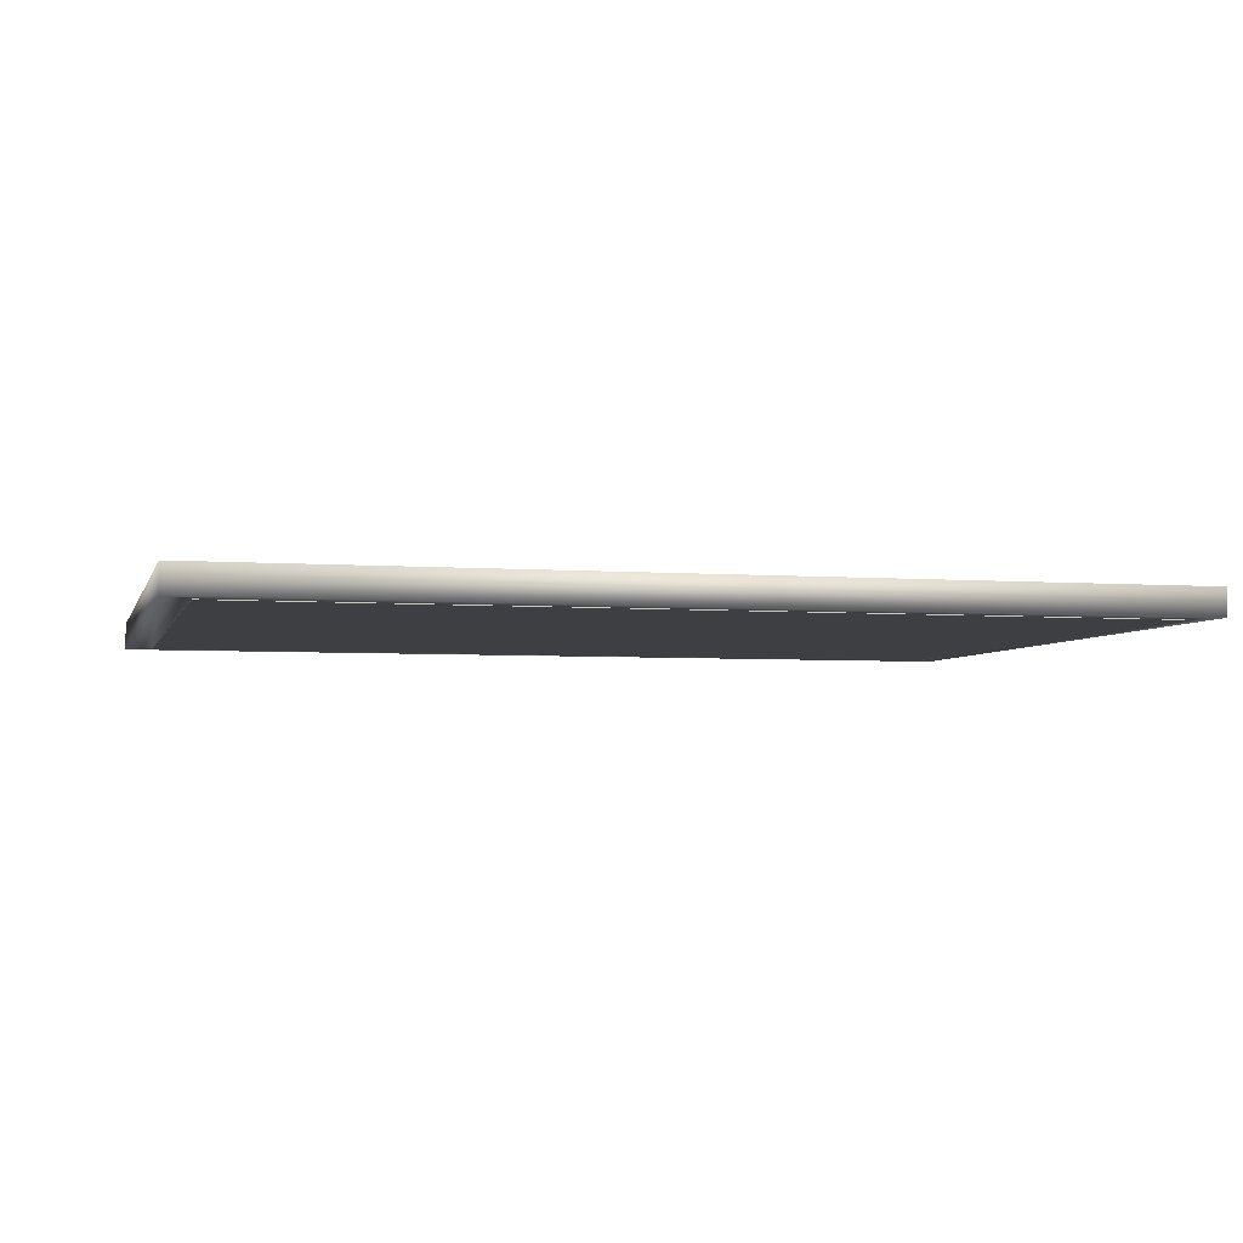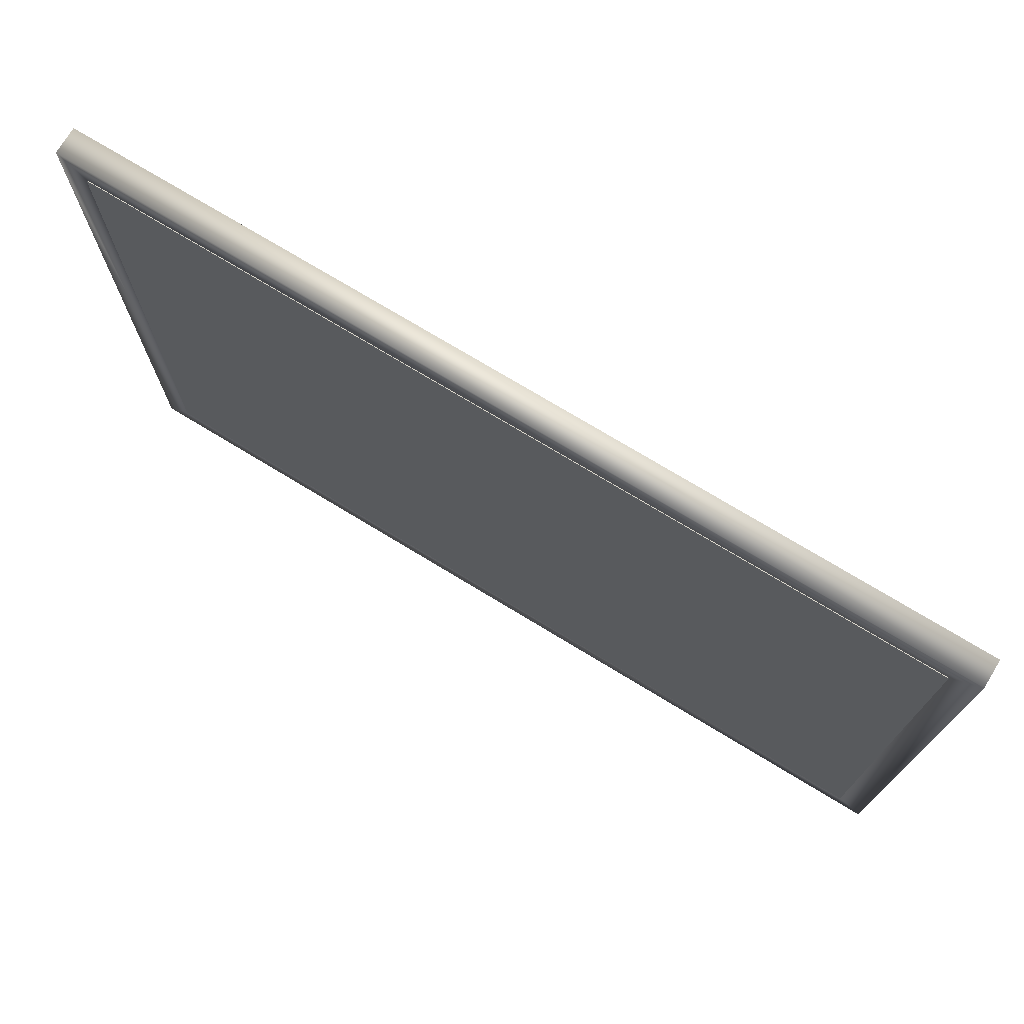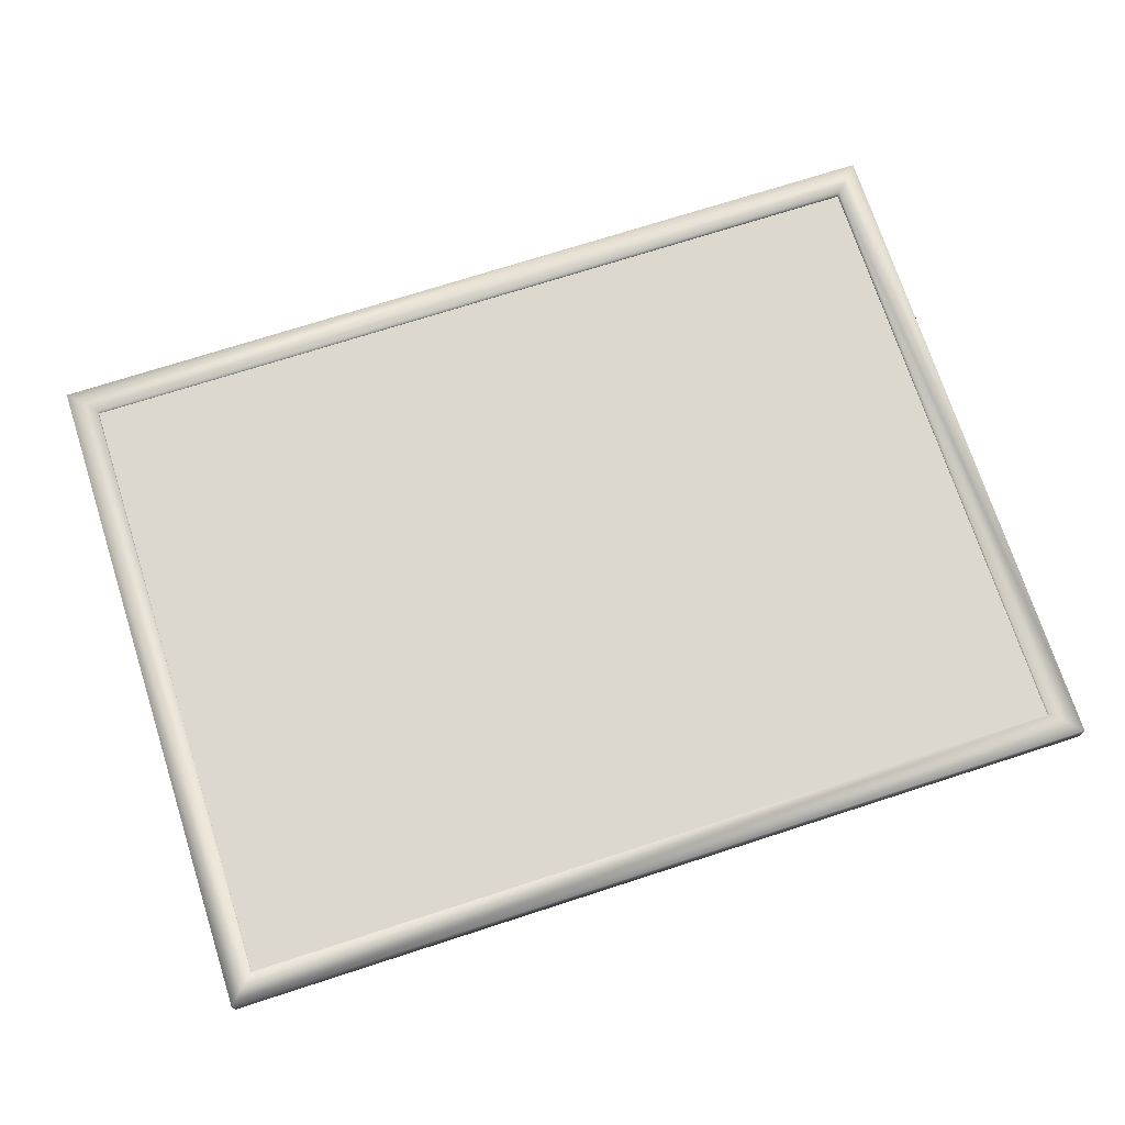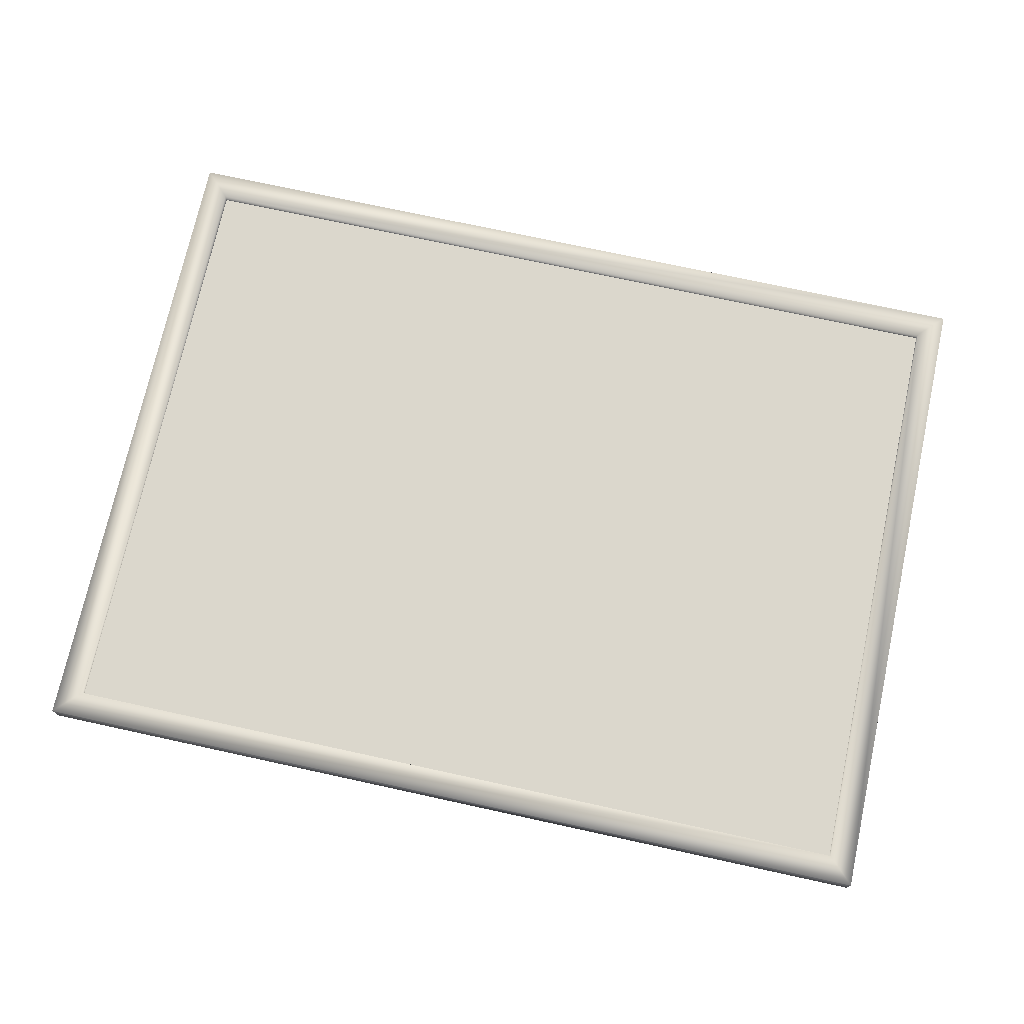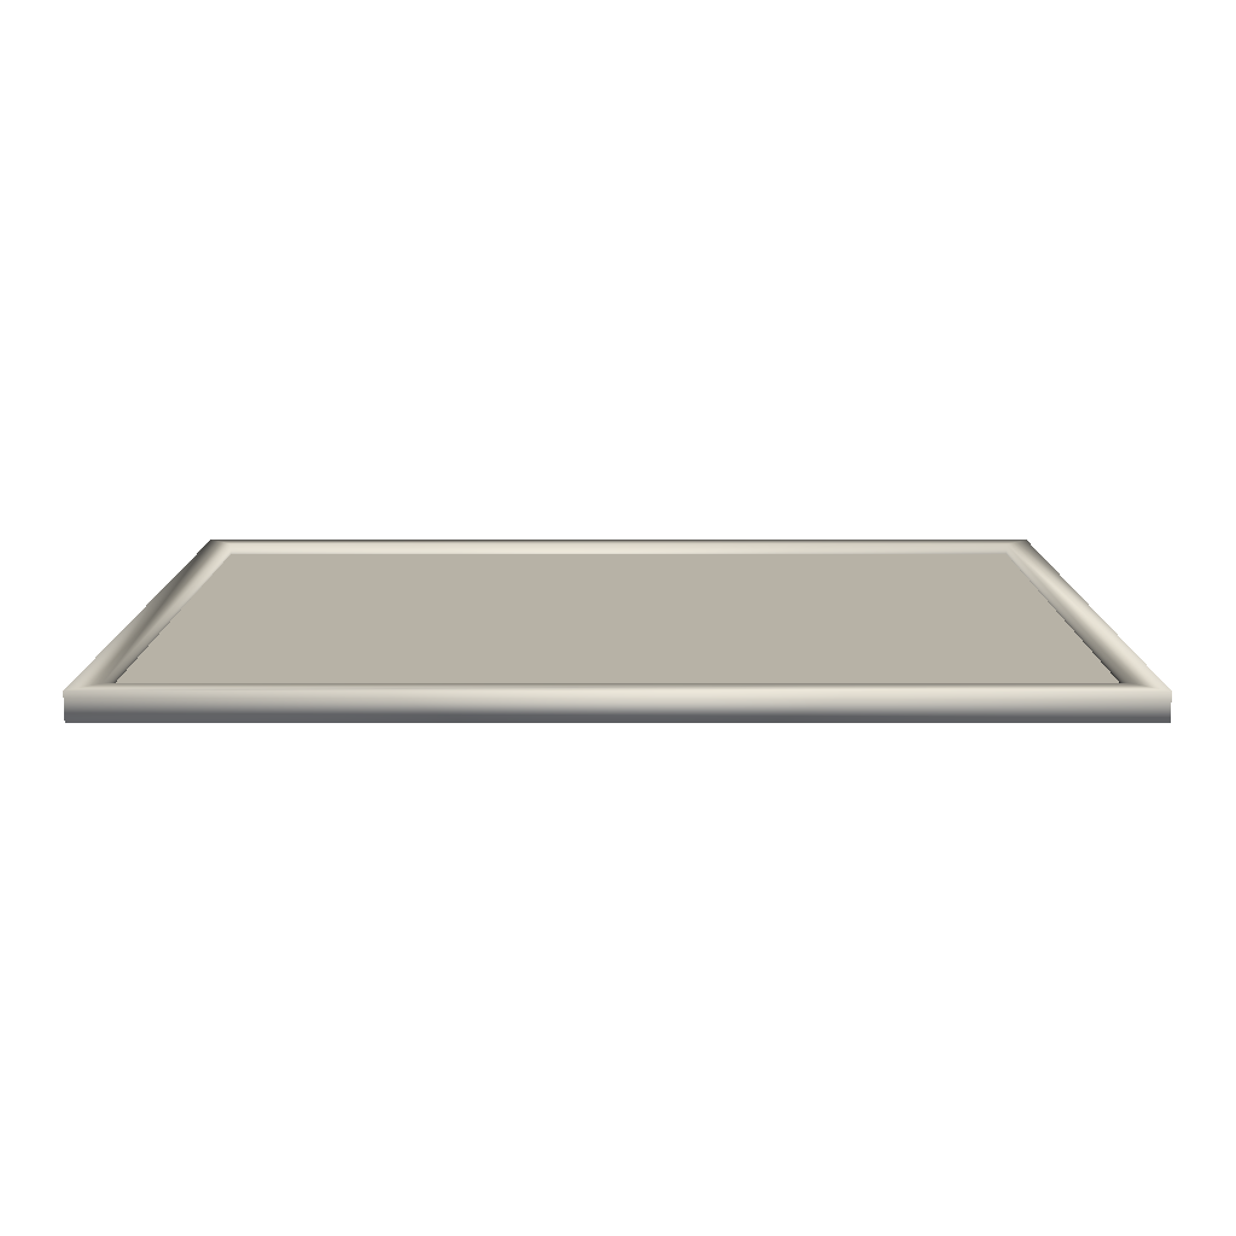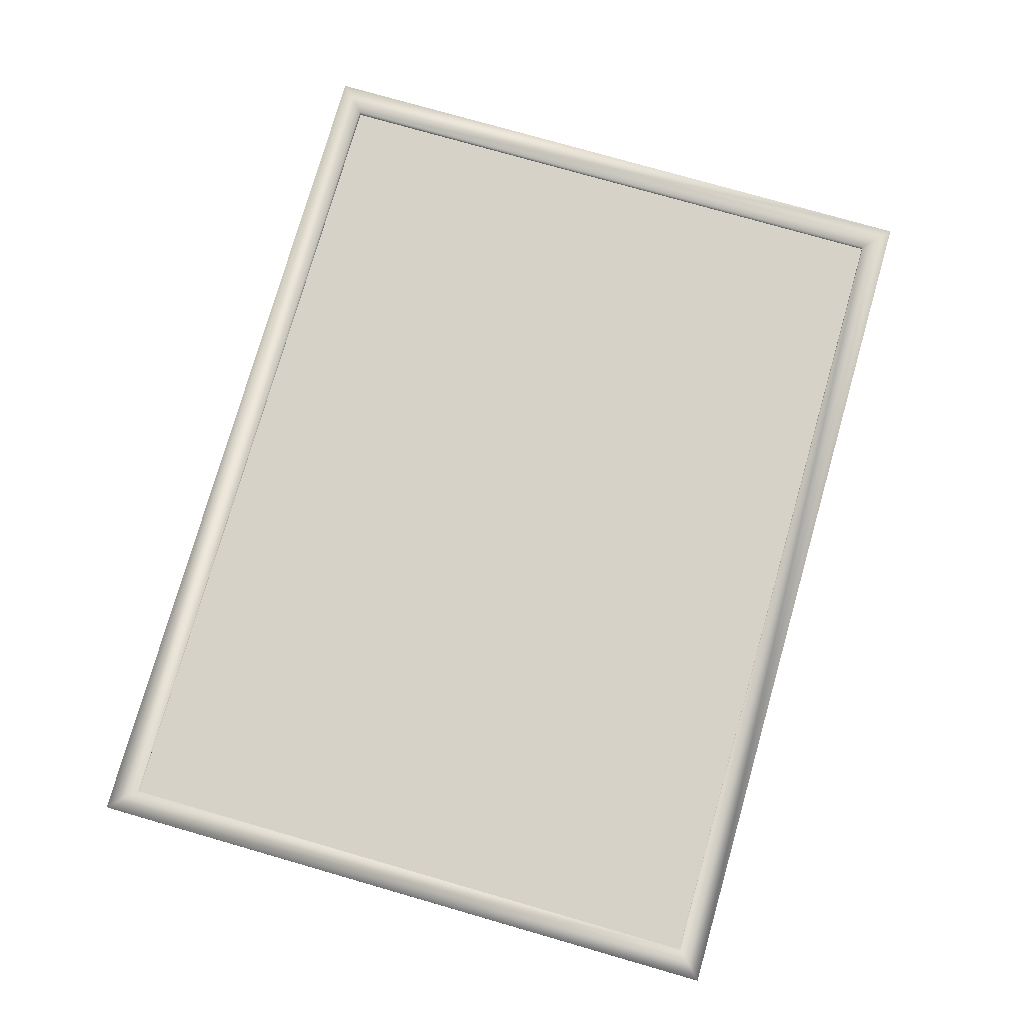
<metadata>
{"format":"obj","ext":"obj","renderer":"f3d","projection":"perspective","resolution":1024,"background":"white","views":[{"elev":-4.3,"azim":165.7,"up":"+Y"},{"elev":73.8,"azim":31.3,"up":"+Z"},{"elev":72.2,"azim":-17.9,"up":"+Y"},{"elev":73.1,"azim":-167.7,"up":"+Y"},{"elev":12.4,"azim":0.1,"up":"+Y"},{"elev":77.3,"azim":-74.0,"up":"+Y"}]}
</metadata>
<code>
o Cube.002_Cube.004
v -34.39 -0.5787 25.39
v -34.39 1.598 25.39
v -34.39 -0.5787 -25.39
v -34.39 1.598 -25.39
v 34.39 -0.5787 25.39
v 34.39 1.598 25.39
v 34.39 -0.5787 -25.39
v 34.39 1.598 -25.39
v -36.53 -0.5787 27.53
v -36.53 1.598 27.53
v -36.53 -0.5787 -27.53
v -36.53 1.598 -27.53
v 36.53 -0.5787 27.53
v 36.53 1.598 27.53
v 36.53 -0.5787 -27.53
v 36.53 1.598 -27.53
f 2 1 3 4
f 11 12 16 15
f 6 2 10 14
f 6 8 7 5
f 10 9 13 14
f 2 4 12 10
f 3 1 9 11
f 2 6 5 1
f 14 13 15 16
f 10 12 11 9
f 1 5 13 9
f 3 7 8 4
f 5 7 15 13
f 8 6 14 16
f 4 8 16 12
f 7 3 11 15
o Cube.003_Cube.005
v -34.39 -0.6326 25.39
v -34.39 0.7123 25.39
v -34.39 -0.6326 -25.39
v -34.39 0.7123 -25.39
v 0 -0.6326 -0.000117
v 0 0.7123 -0.000117
v 0 -0.6326 -0.000118
v 0 0.7123 -0.000118
v 34.39 -0.6326 25.39
v 34.39 0.7123 25.39
v 34.39 -0.6326 -25.39
v 34.39 0.7123 -25.39
v 0 -0.6326 -0.000117
v 0 0.7123 -0.000117
v 0 -0.6326 -0.000118
v 0 0.7123 -0.000118
f 17 19 23 21
f 22 24 20 18
f 25 29 31 27
f 30 26 28 32
f 18 26 30 22
f 21 29 25 17
f 19 27 31 23
f 24 32 28 20
f 18 20 19 17
f 24 22 21 23
f 26 25 27 28
f 32 31 29 30
f 21 22 30 29
f 18 17 25 26
f 23 31 32 24
f 19 20 28 27

</code>
